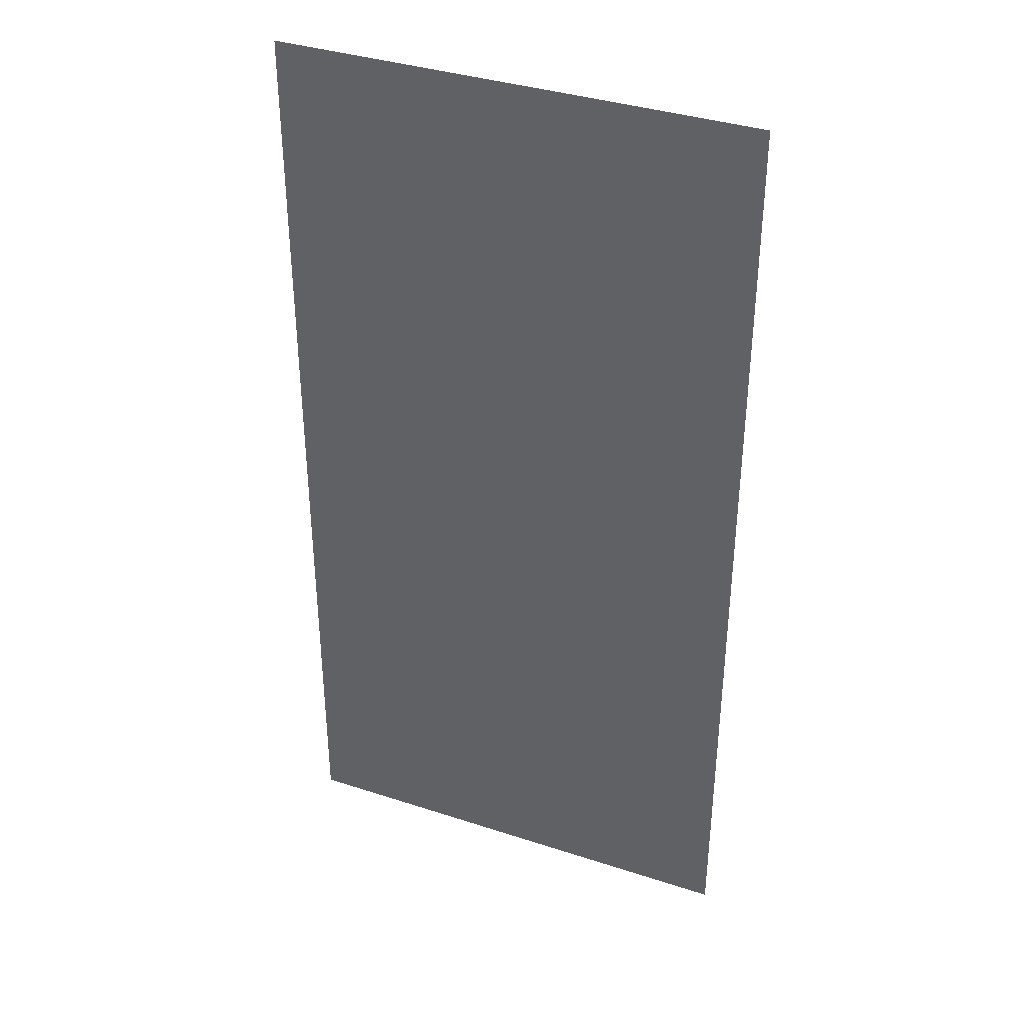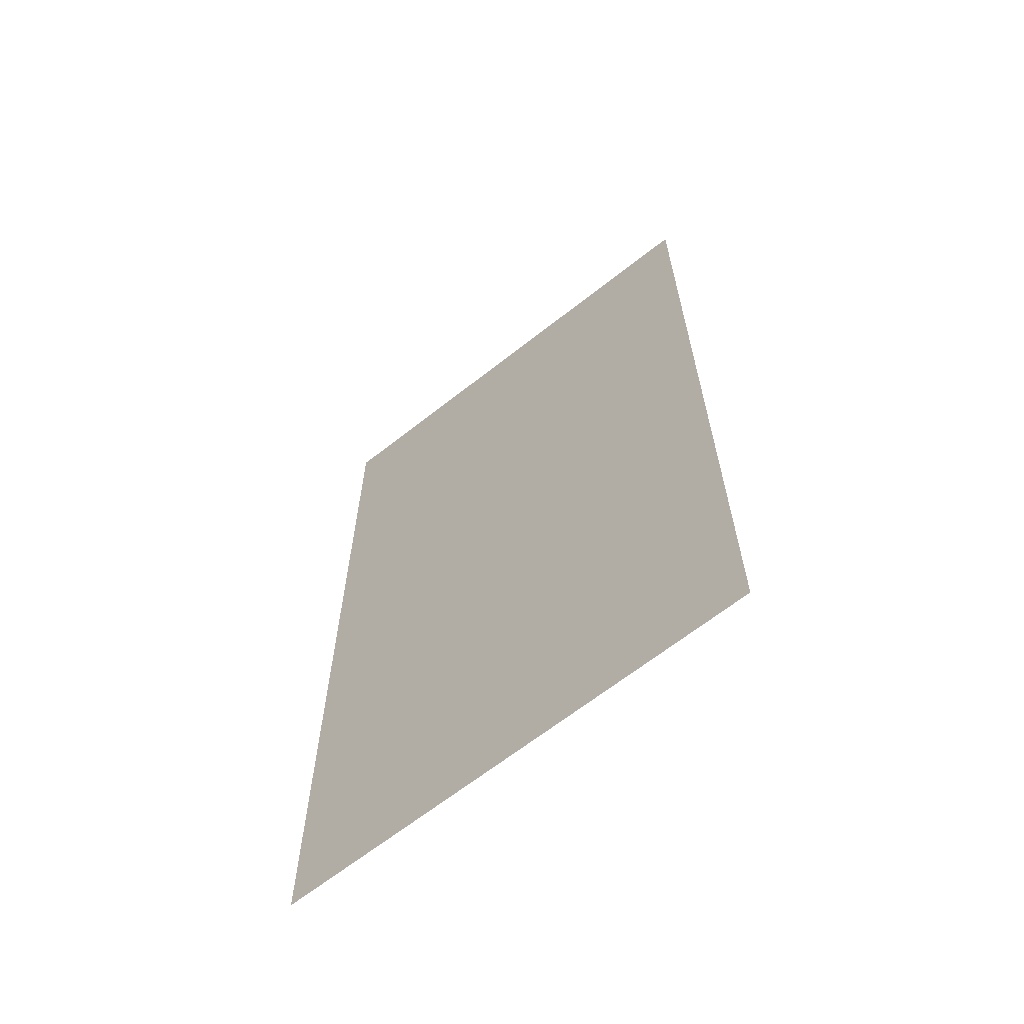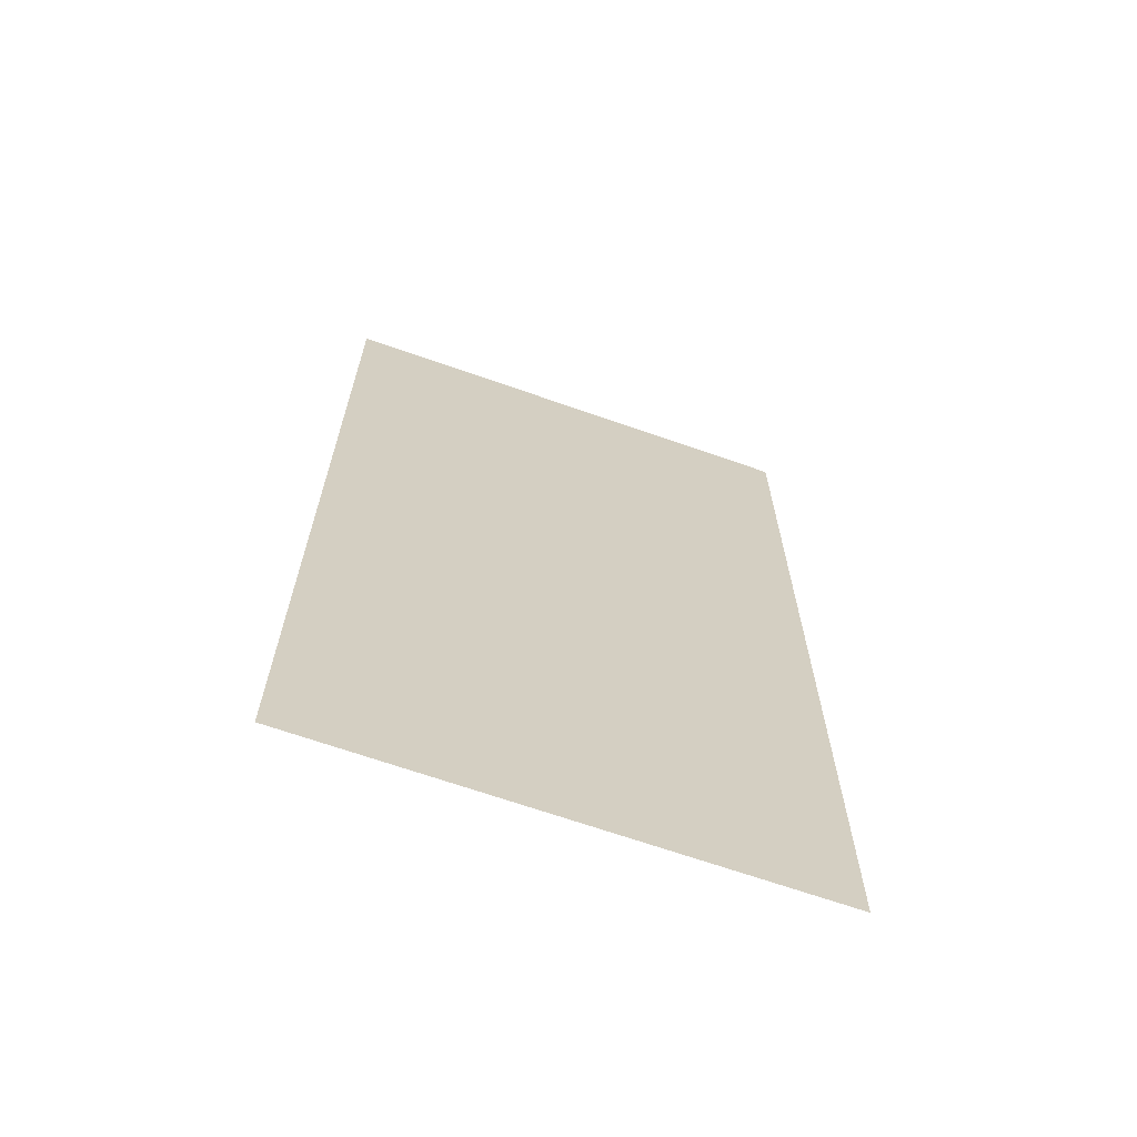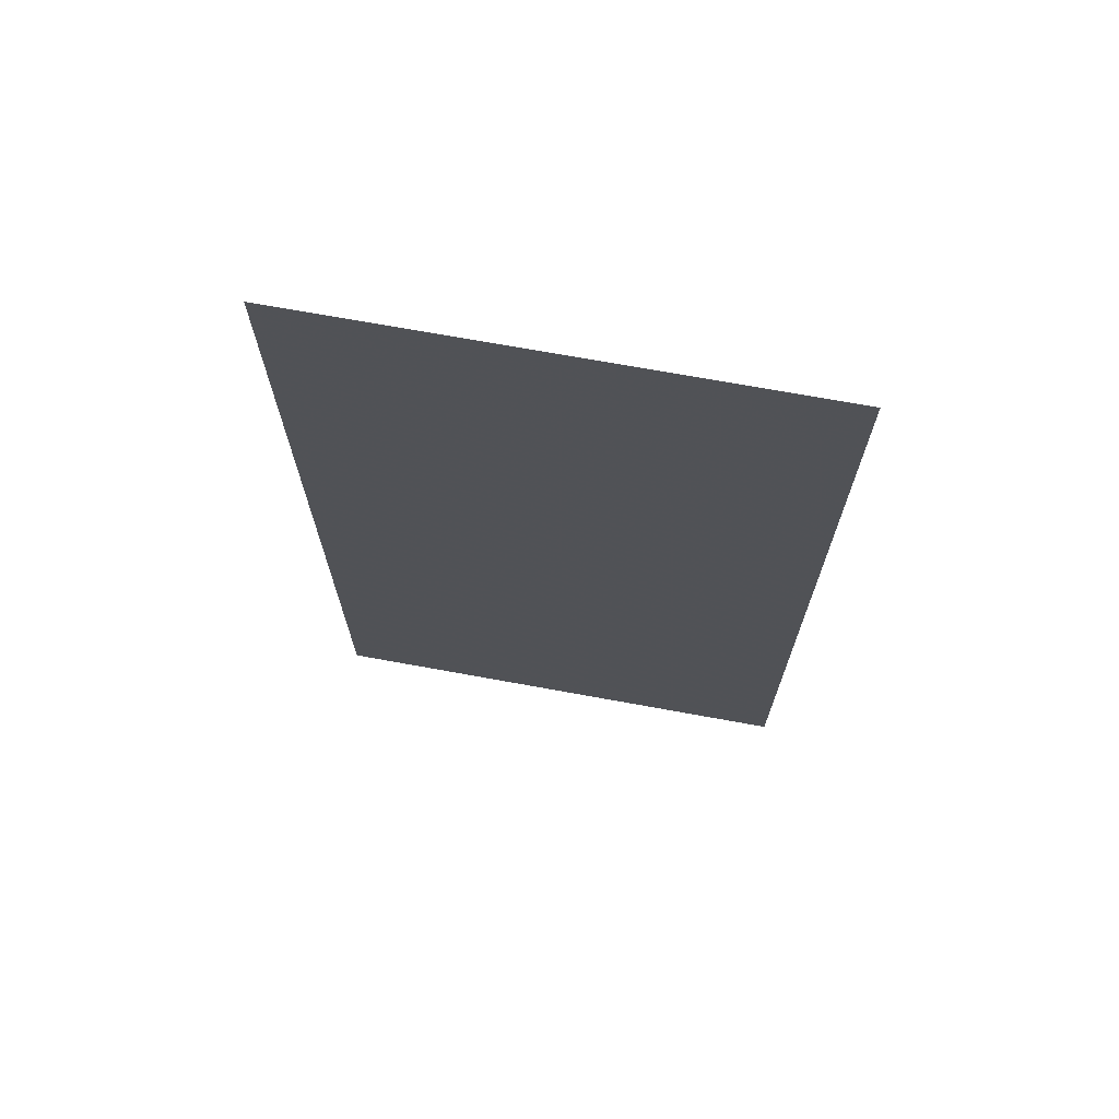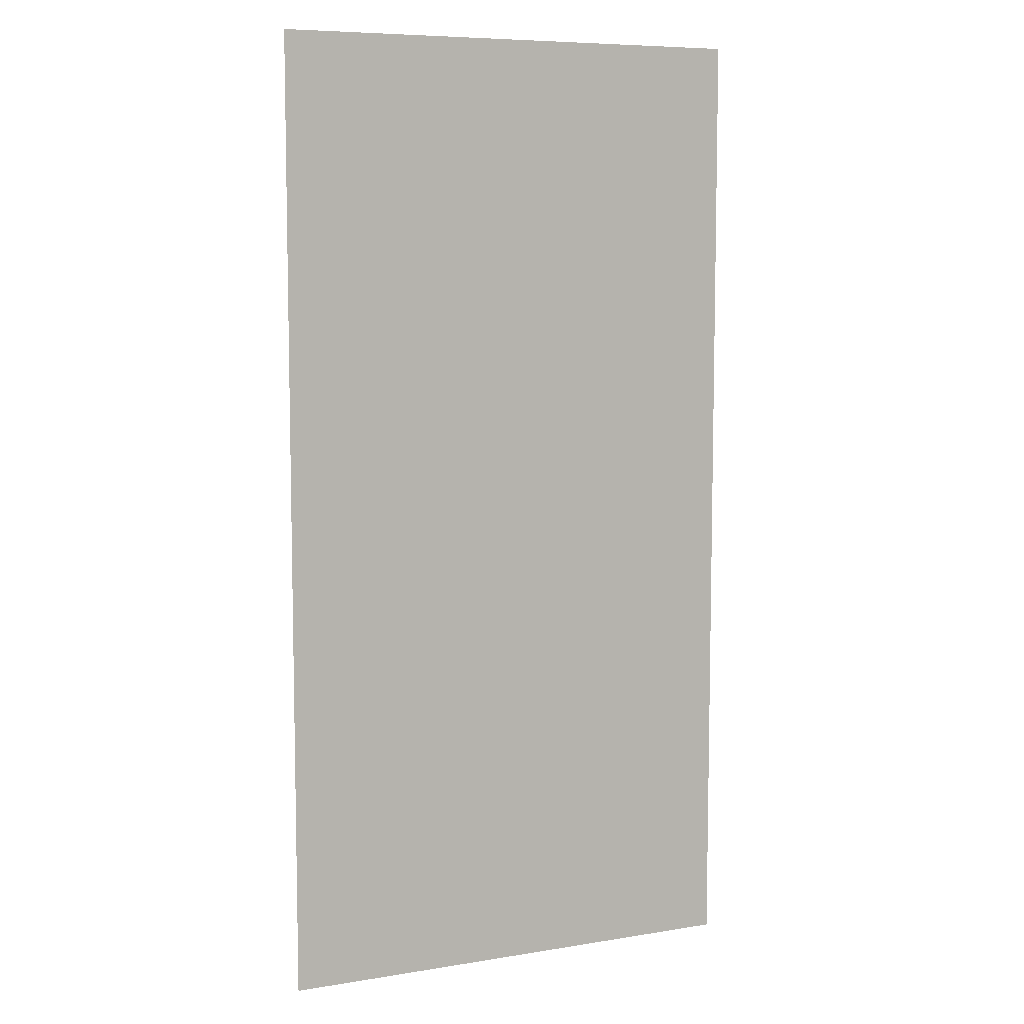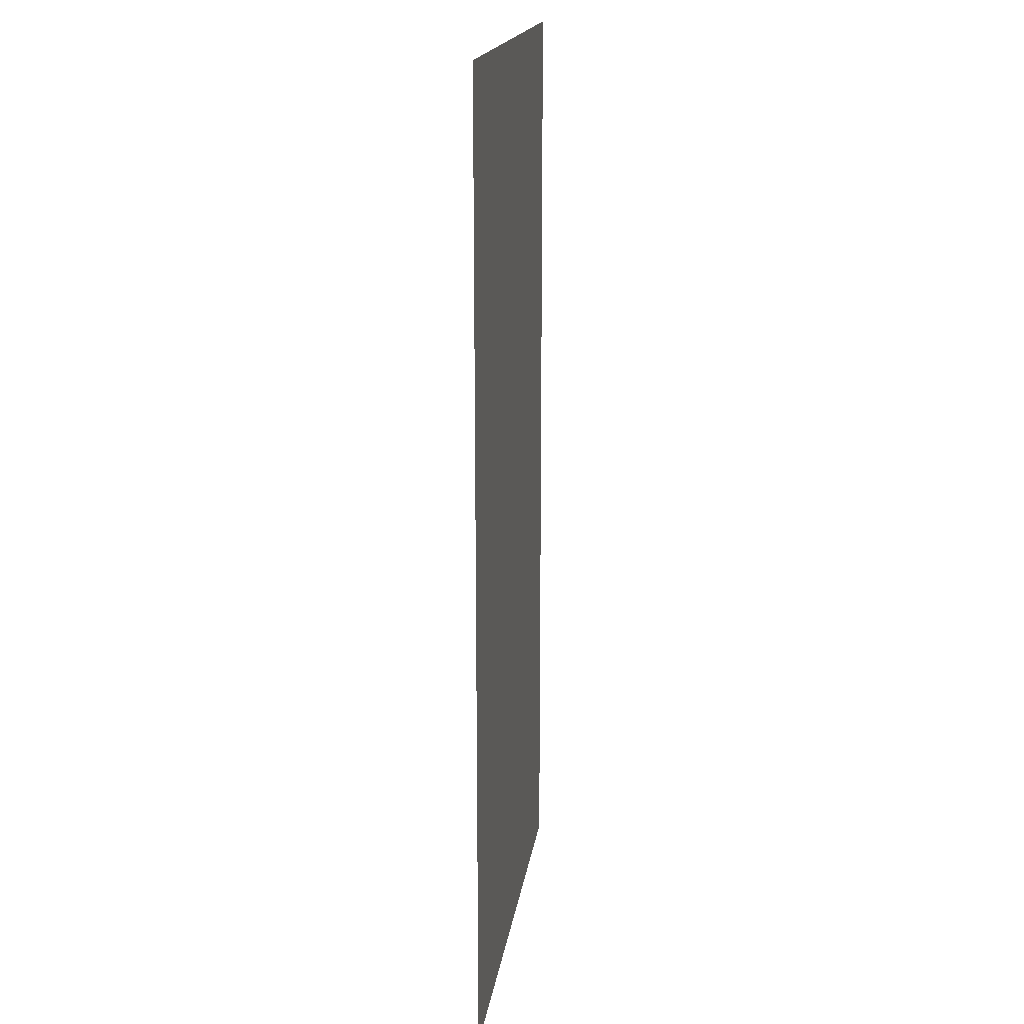
<metadata>
{"format":"obj","ext":"obj","renderer":"f3d","projection":"perspective","resolution":1024,"background":"white","views":[{"elev":37.1,"azim":22.8,"up":"+Z"},{"elev":-65.5,"azim":-141.6,"up":"+Z"},{"elev":-67.4,"azim":-19.4,"up":"+Z"},{"elev":71.5,"azim":10.3,"up":"+Z"},{"elev":7.7,"azim":-24.7,"up":"+Z"},{"elev":17.7,"azim":-82.0,"up":"+Z"}]}
</metadata>
<code>
v 390 10 160
v 400 10 180
v 400 10 160
v 390 10 180
f 3 1 2
f 1 4 2

</code>
